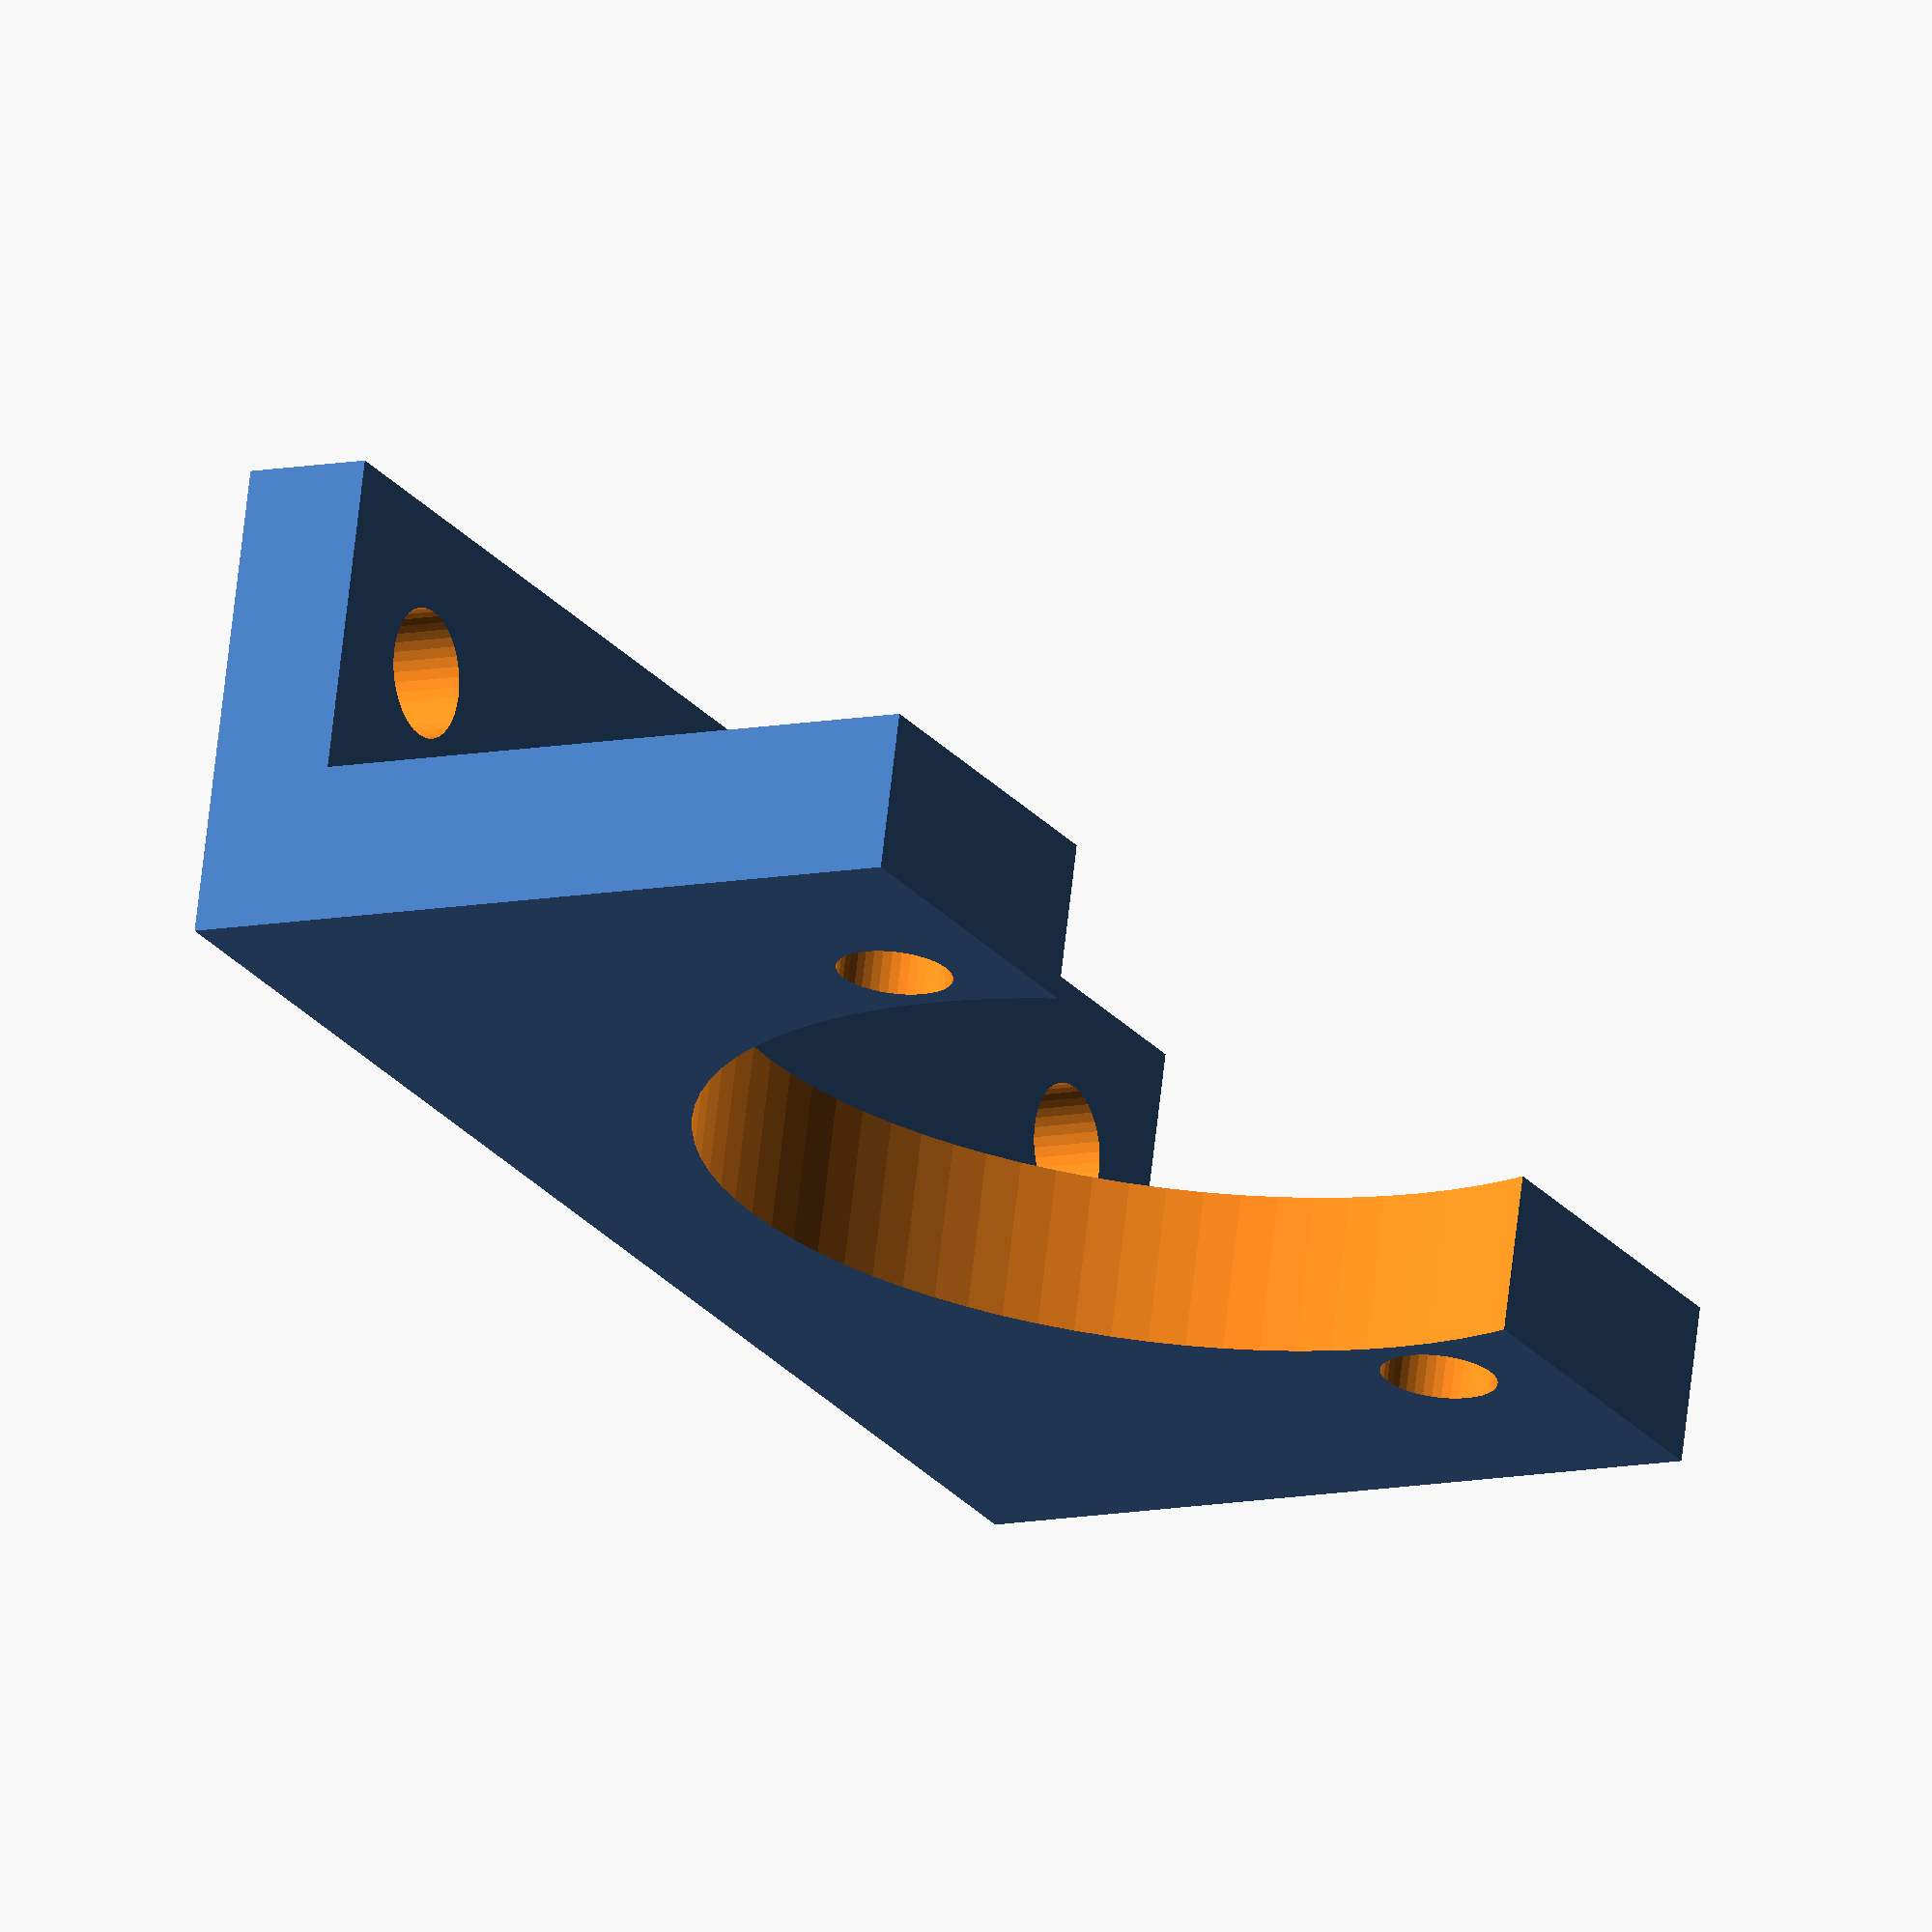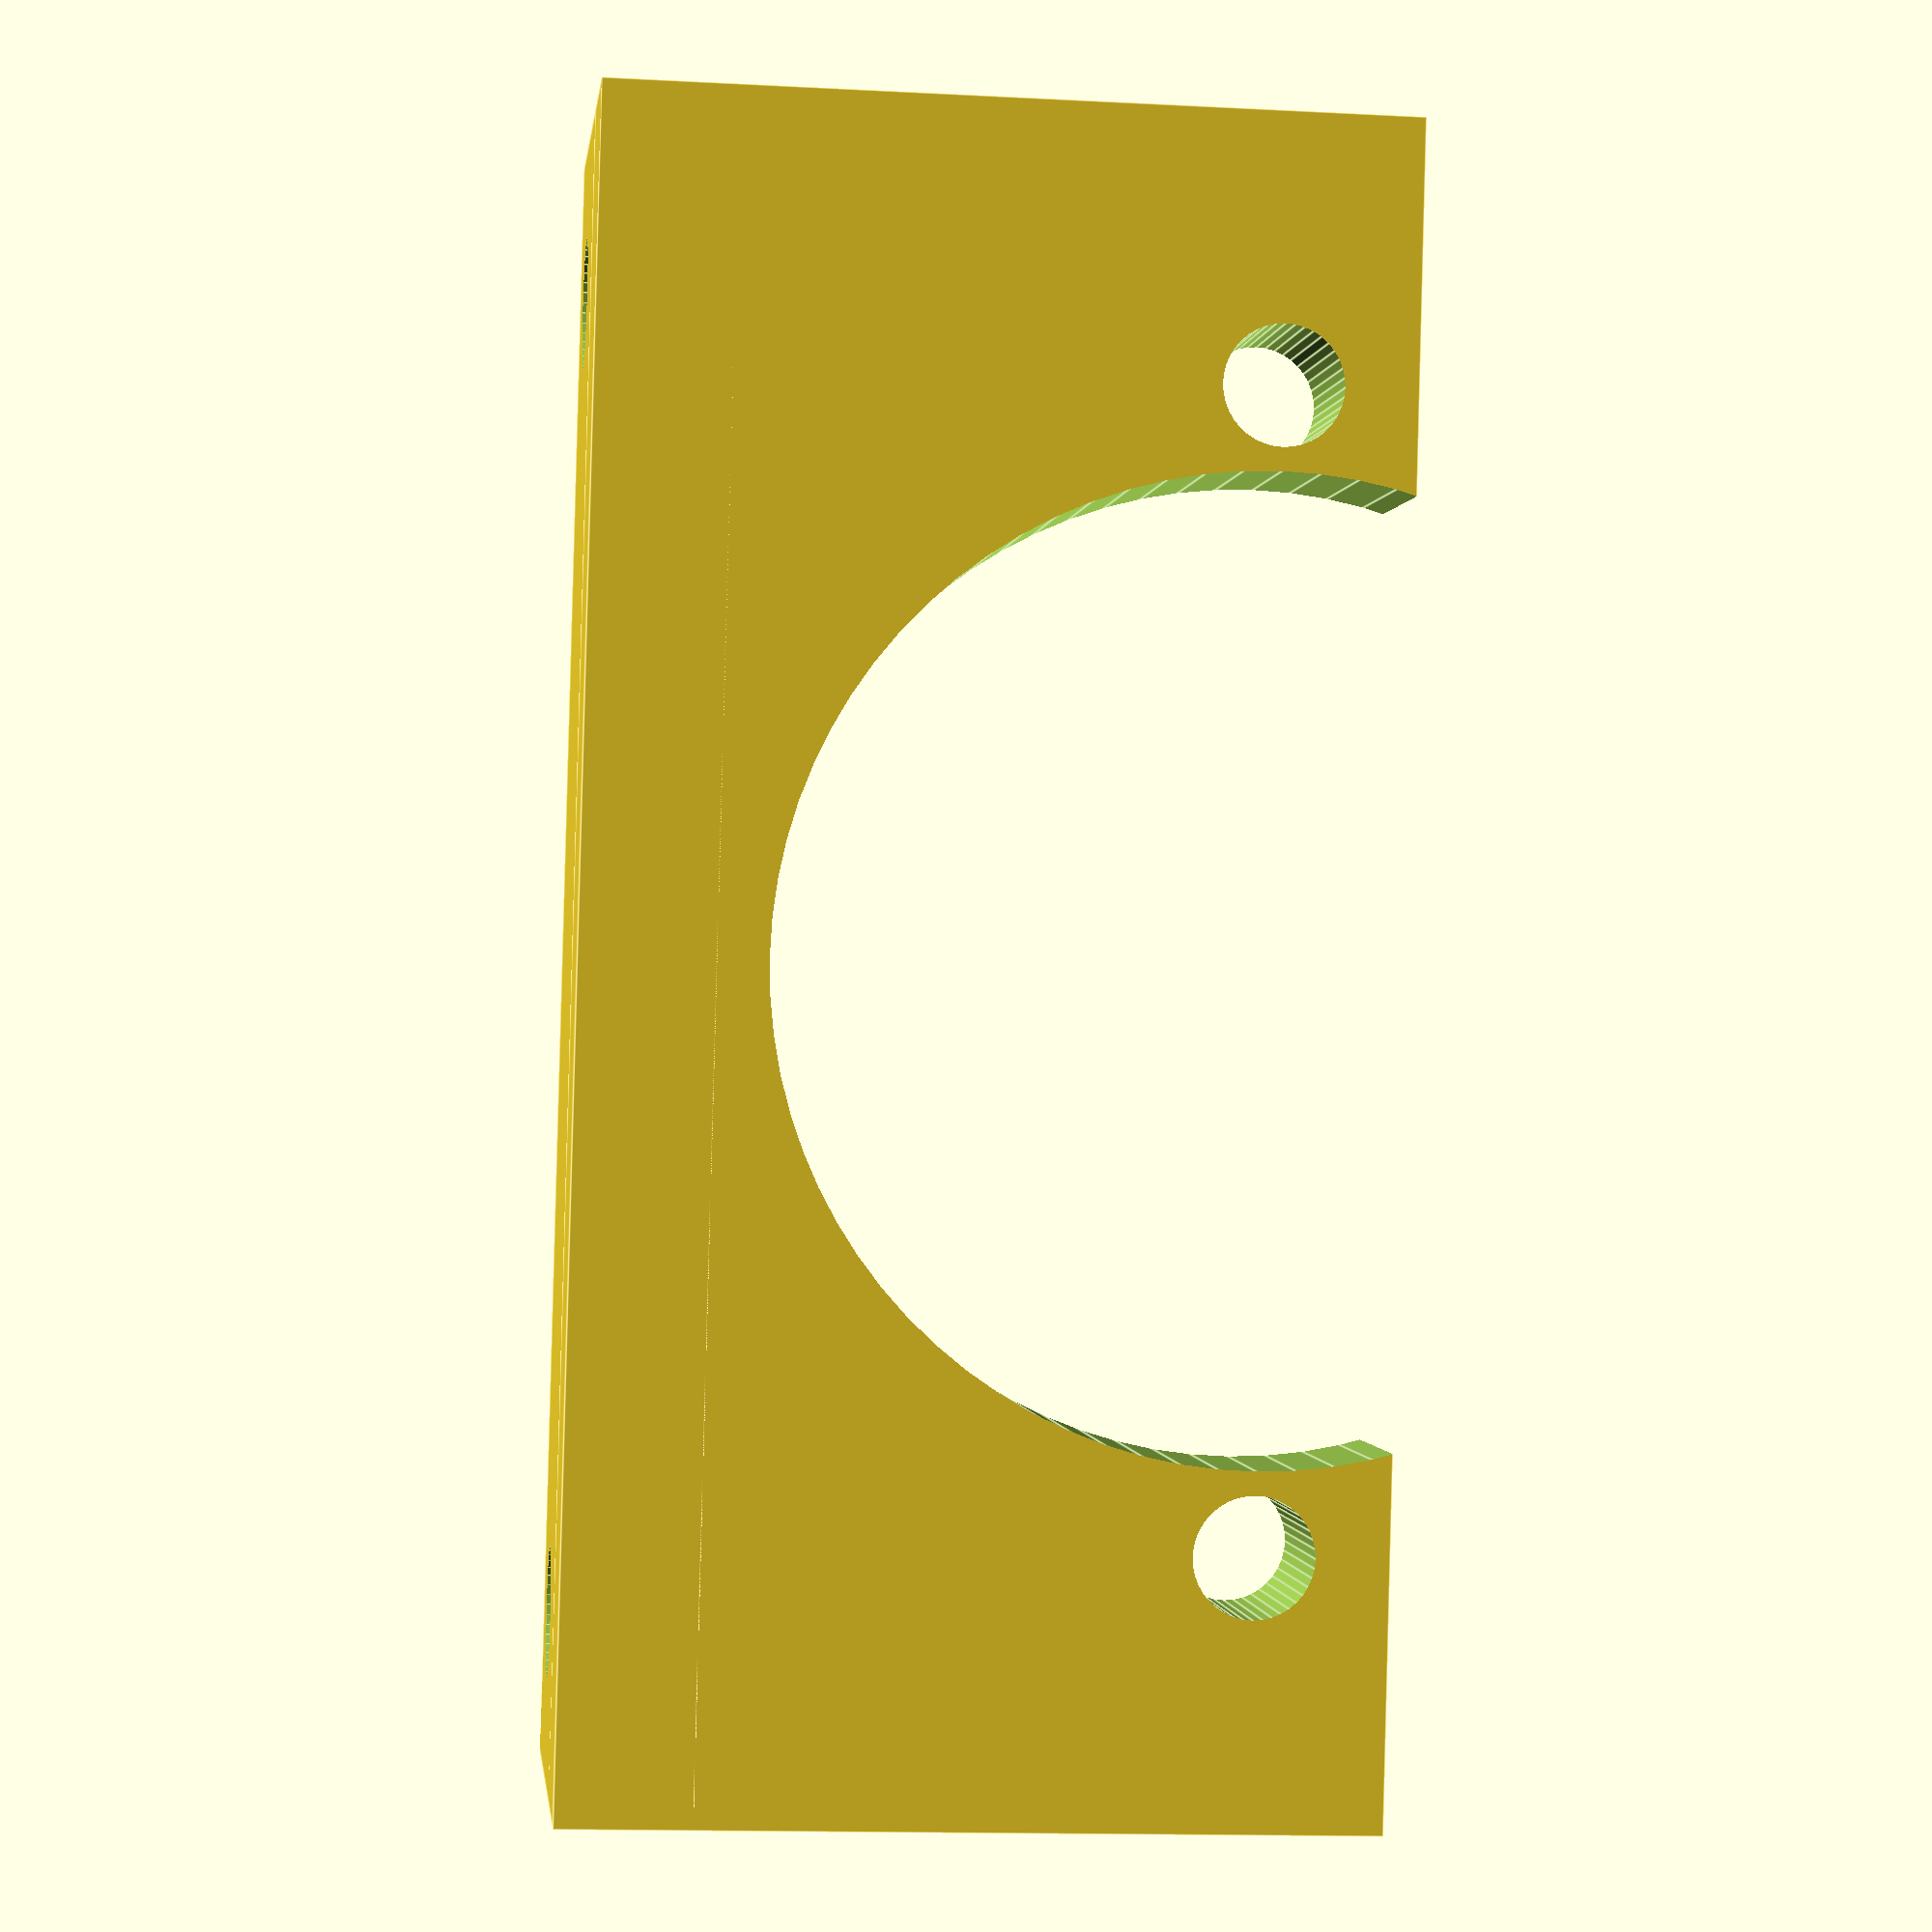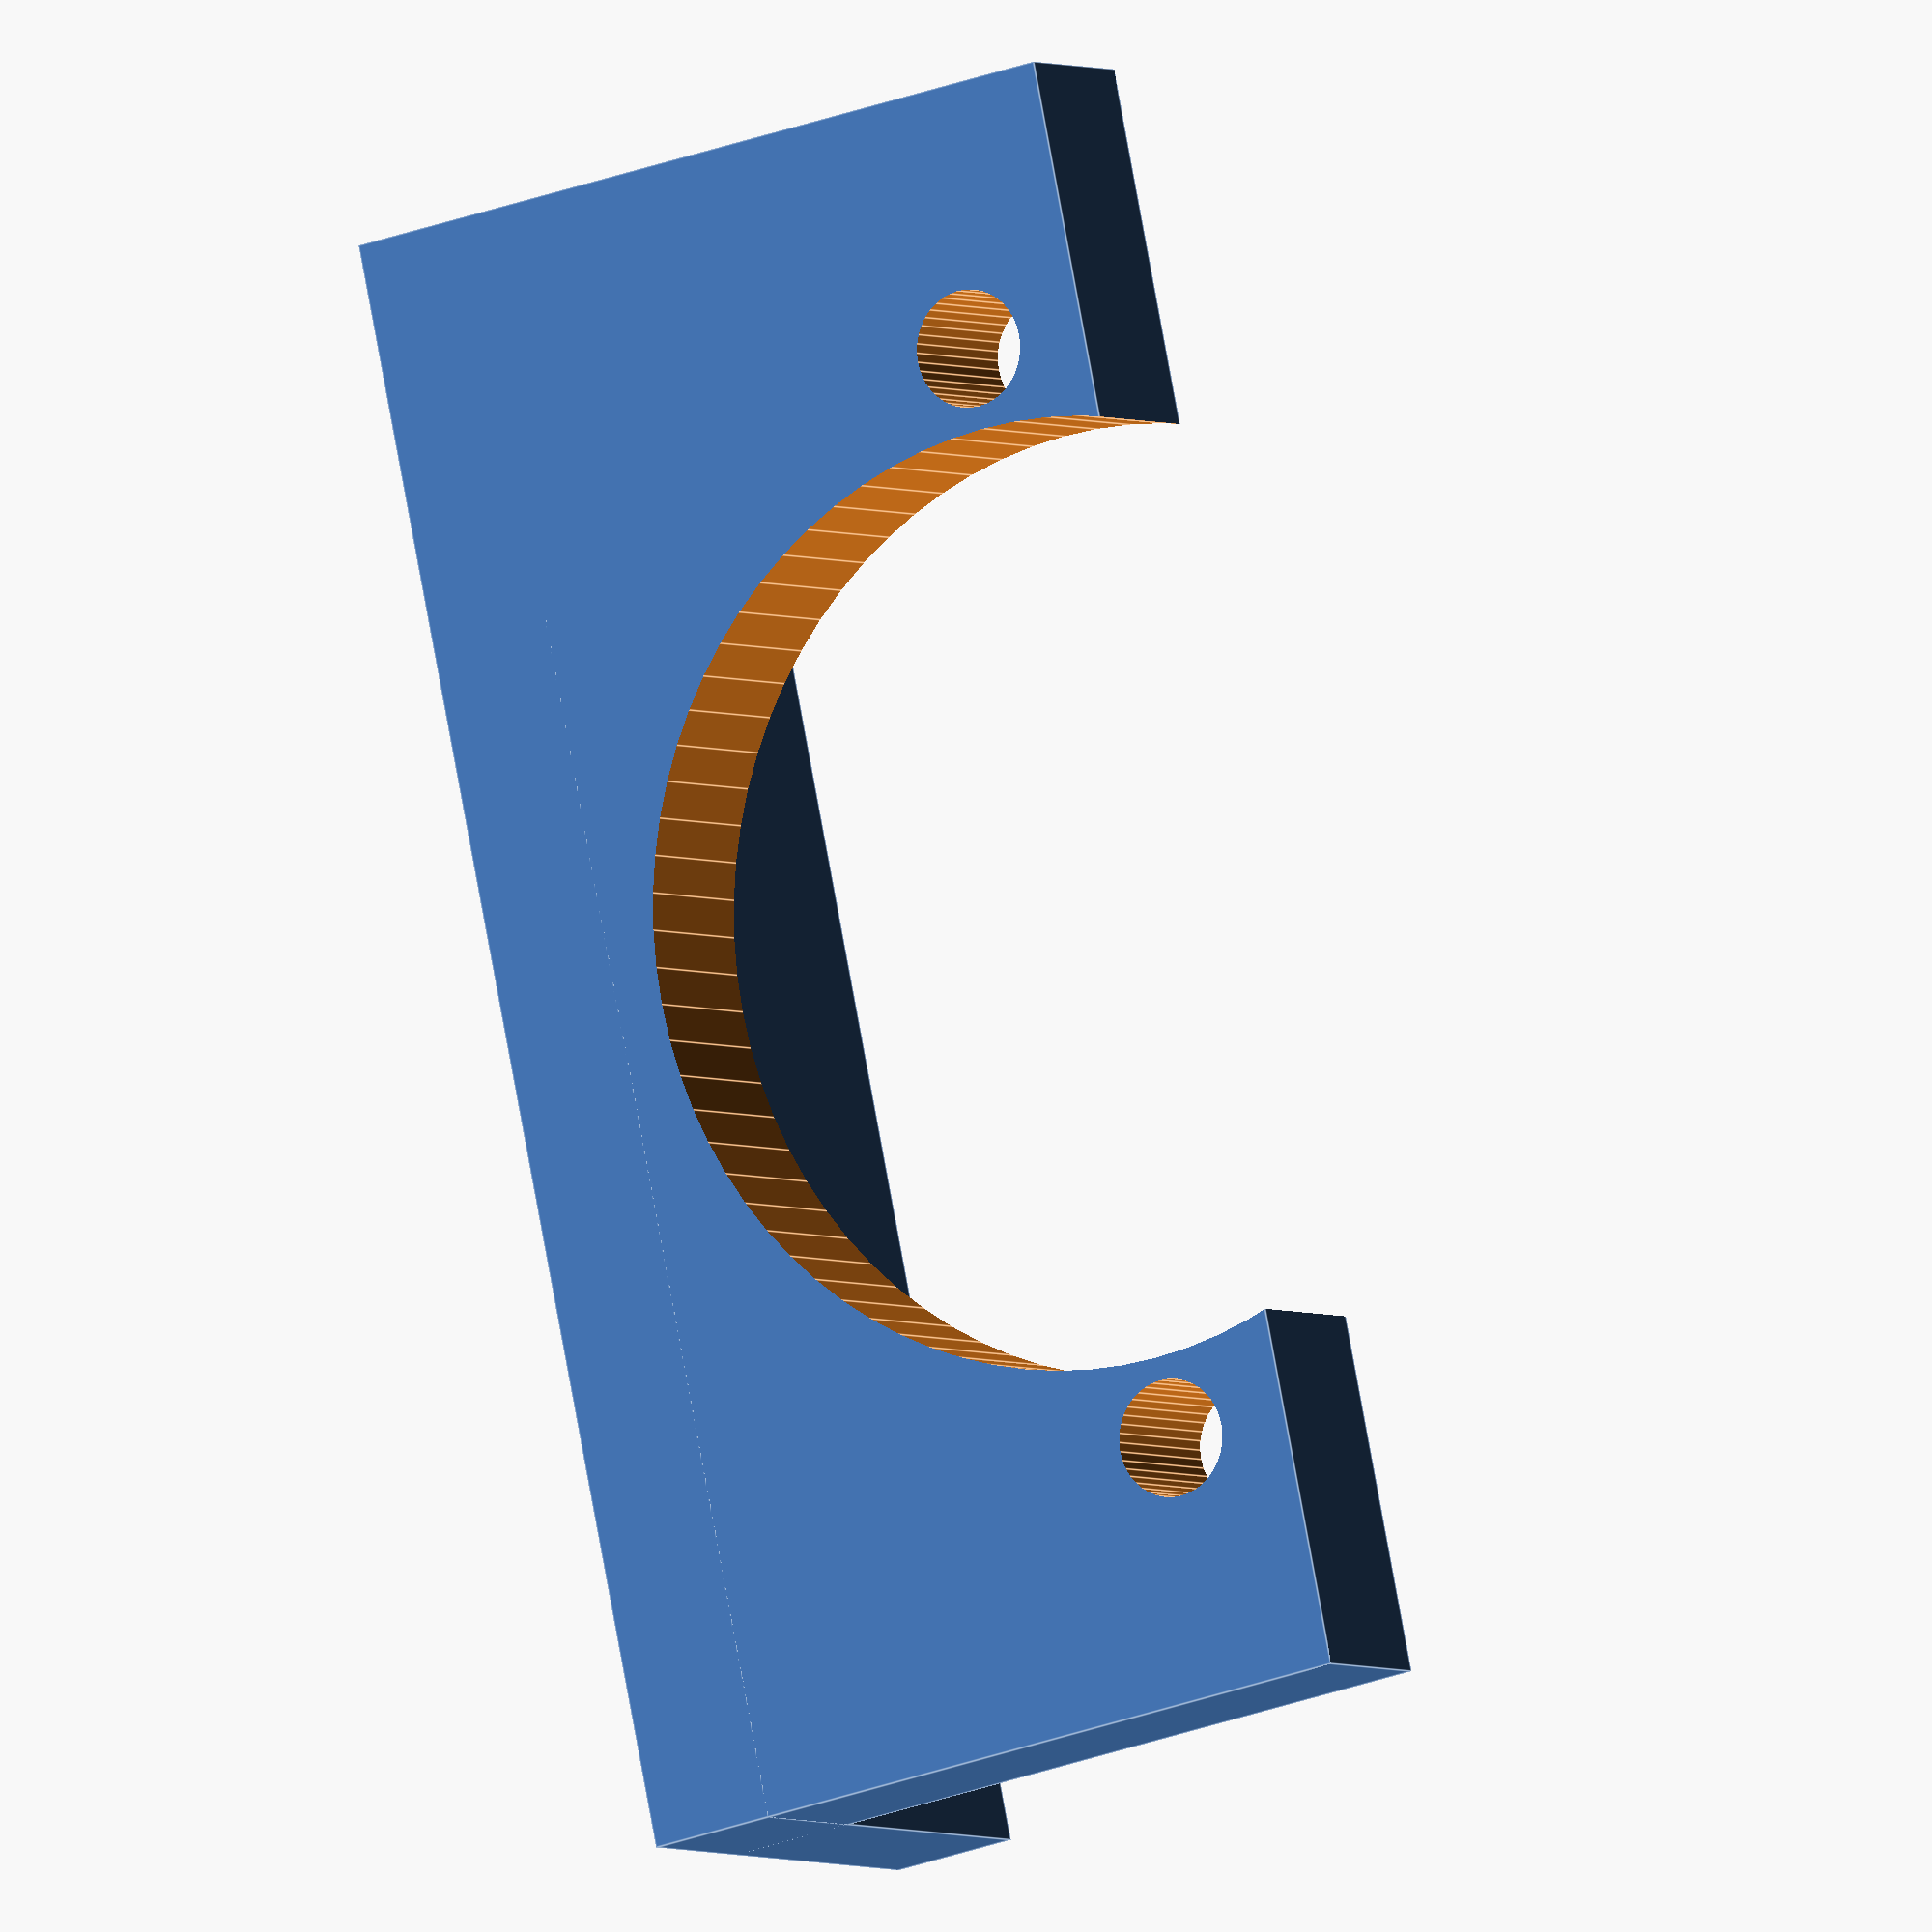
<openscad>
difference(){
	union(){
        translate([0,0,0]){
          cube([50,15,4], center=false);
        }			   
        translate([0,0,0]){
          cube([50,5,24], center=false);
        }			   
	}
    {
        union() {           
            translate([25,10,20]){
                rotate(a = [90,0,0]) {
                    cylinder(h=40, r=14.5, $fn=80, center=false);     
                }
            }			   
            translate([42,10,20]){
                rotate(a = [90,0,0]) {
                    cylinder(h=40, r=1.8, $fn=40, center=false);     
                }
            }			   
            translate([8,10,20]){
                rotate(a = [90,0,0]) {
                    cylinder(h=40, r=1.8, $fn=40, center=false);     
                }
            }			   
            
            translate([5,10,-1]){
                cylinder(h=40, r=2, $fn=40, center=false);     
            }			   
            translate([45,10,-1]){
                cylinder(h=40, r=2, $fn=40, center=false);     
            }			   
            
        }
    }
}

</openscad>
<views>
elev=189.3 azim=193.1 roll=240.1 proj=o view=wireframe
elev=194.2 azim=256.6 roll=276.6 proj=p view=edges
elev=206.4 azim=249.8 roll=238.5 proj=o view=edges
</views>
